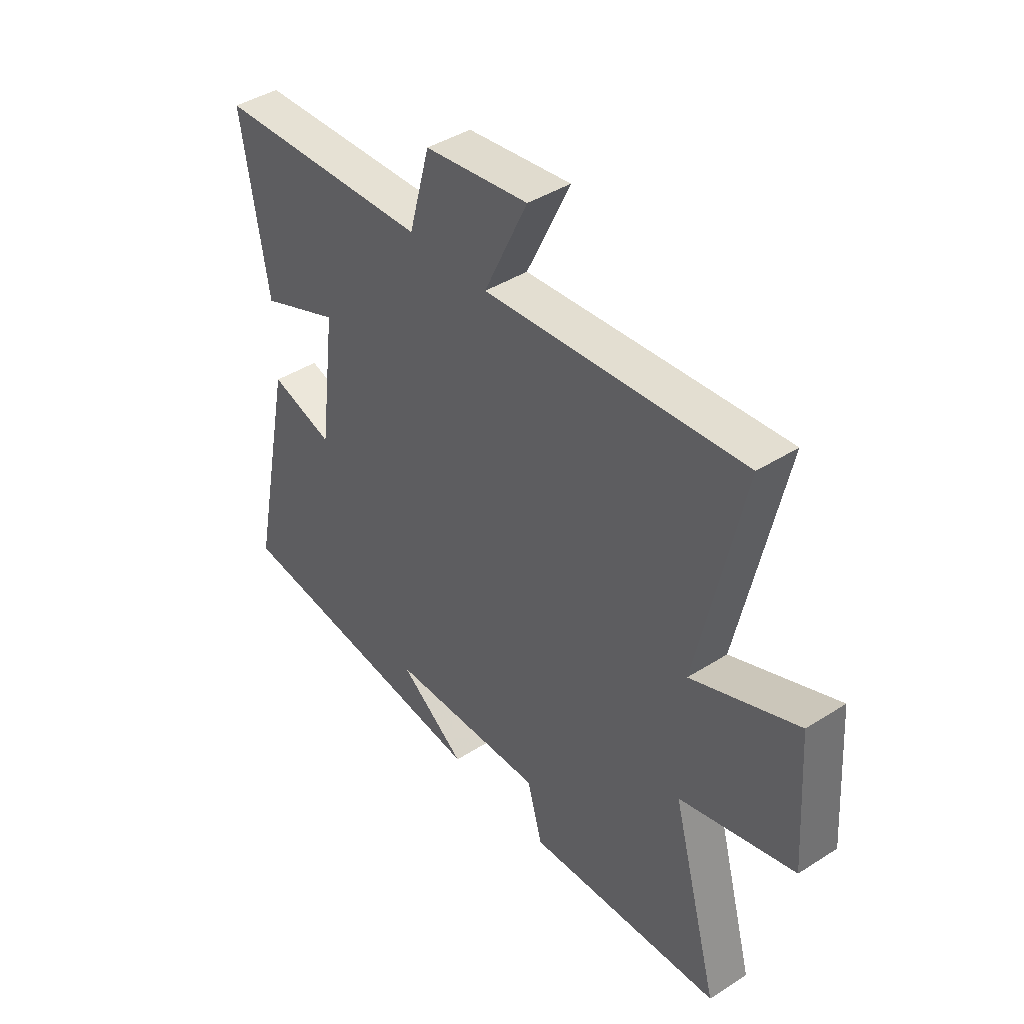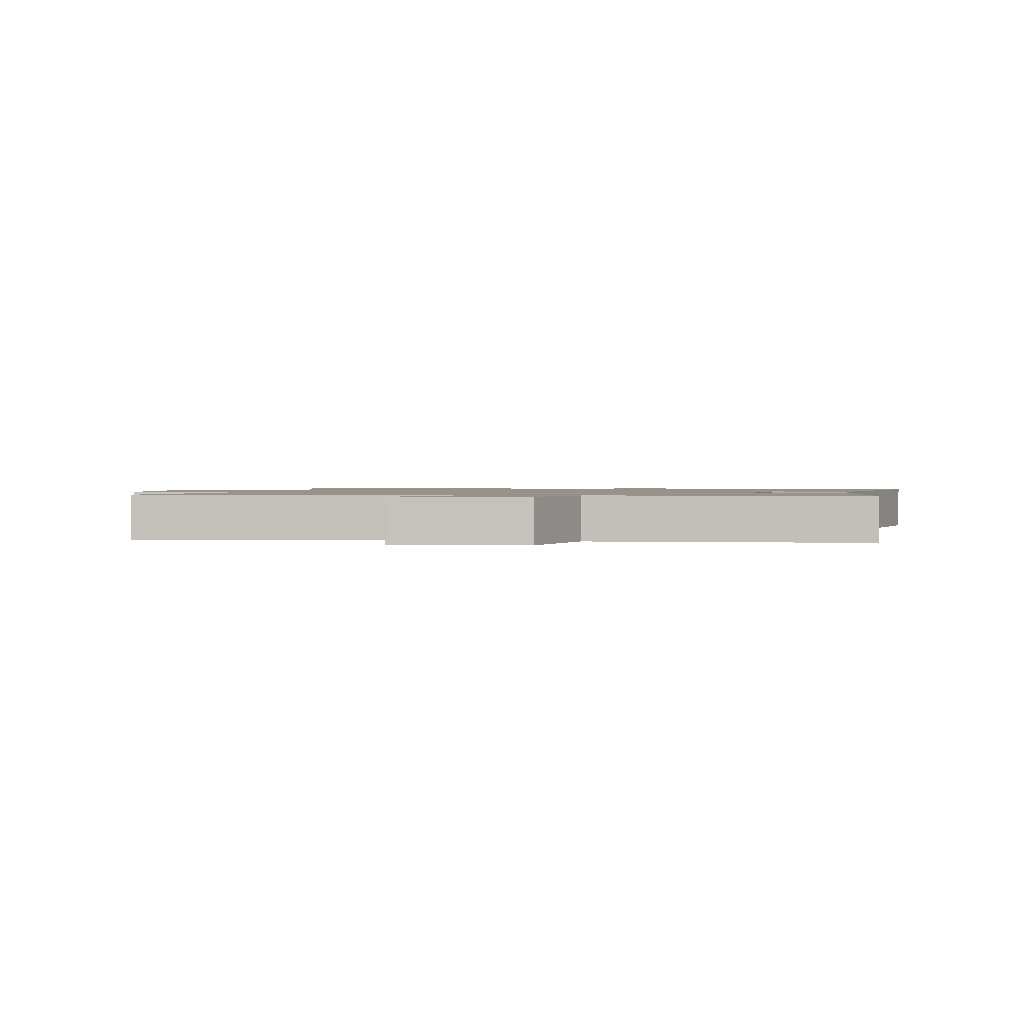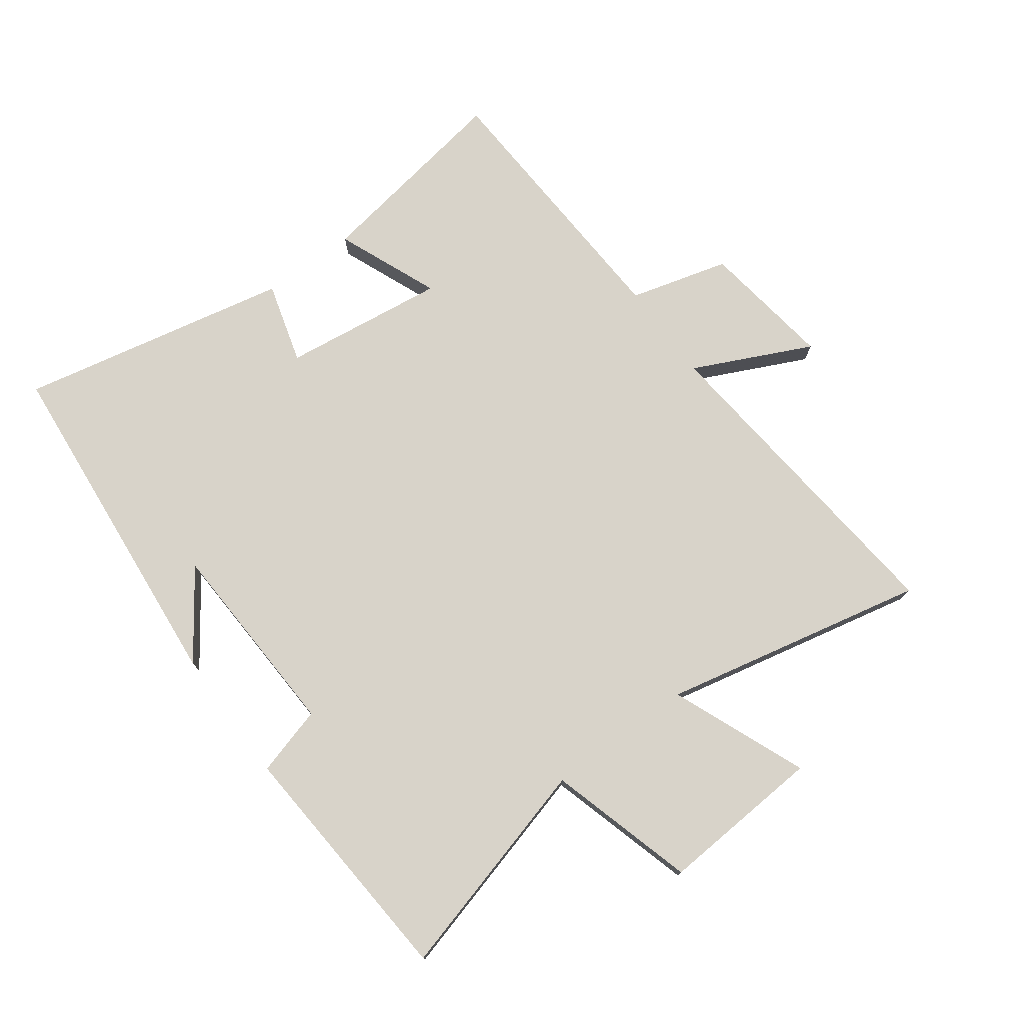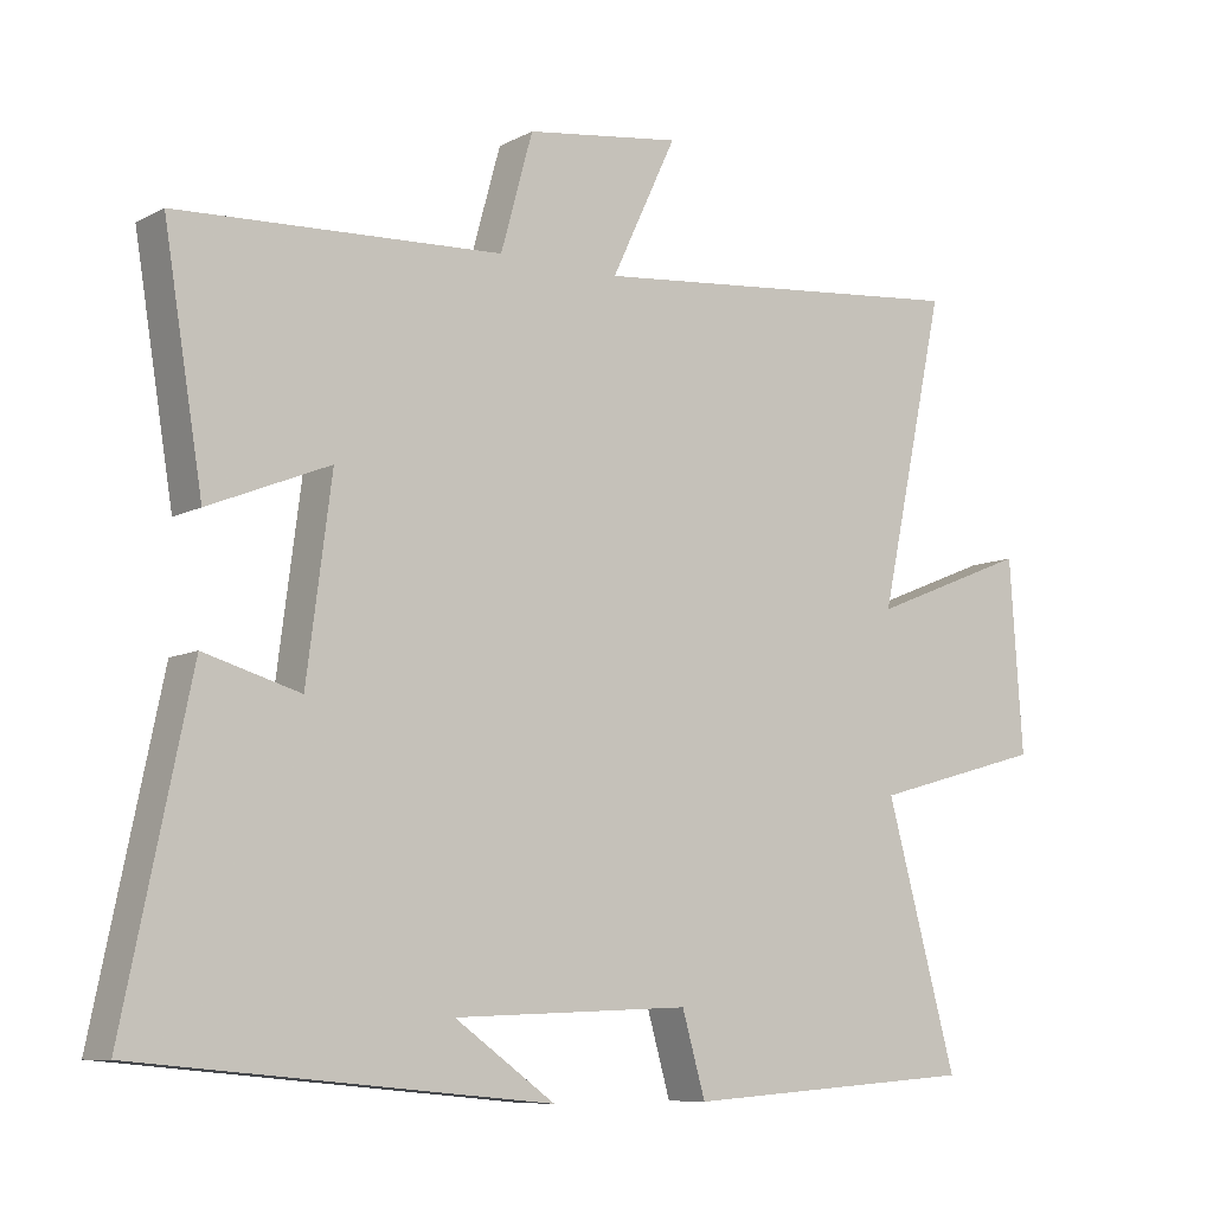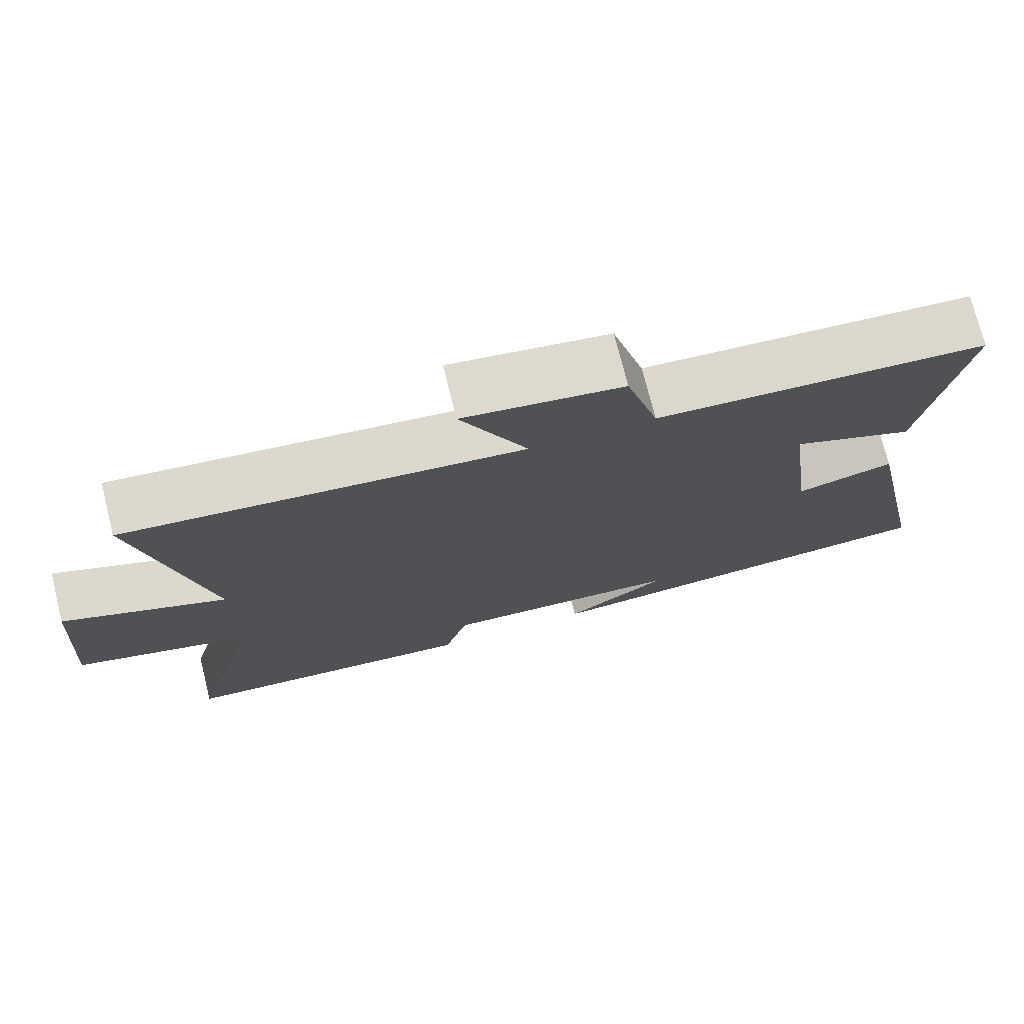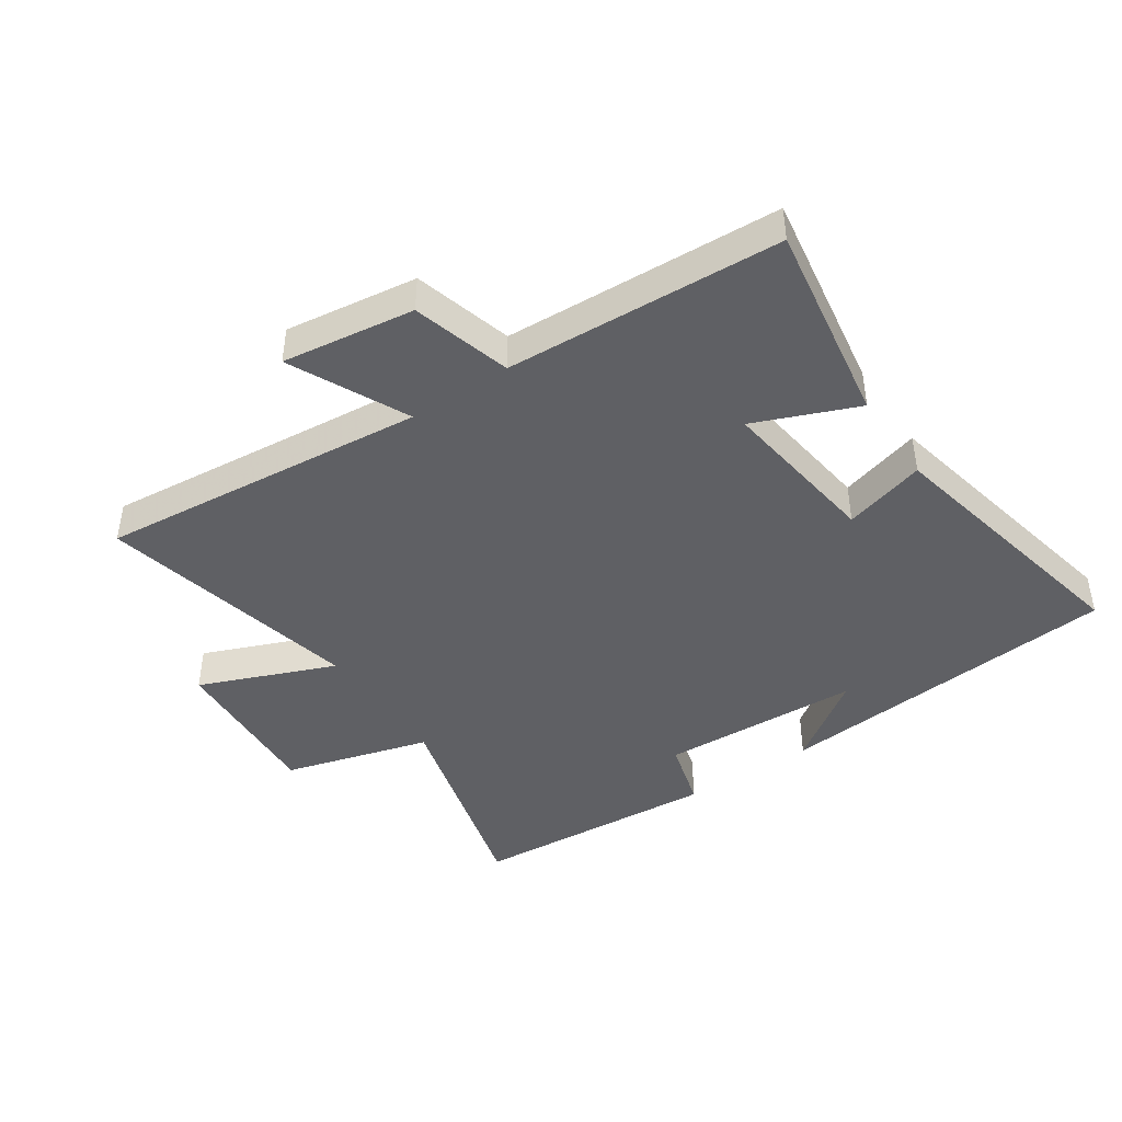
<metadata>
{"format":"obj","ext":"obj","renderer":"f3d","projection":"perspective","resolution":1024,"background":"white","views":[{"elev":42.1,"azim":-127.4,"up":"+Z"},{"elev":1.3,"azim":10.5,"up":"+Y"},{"elev":75.8,"azim":-126.4,"up":"+Y"},{"elev":-8.8,"azim":143.9,"up":"+Z"},{"elev":74.2,"azim":-14.0,"up":"+Z"},{"elev":-43.5,"azim":34.1,"up":"+Y"}]}
</metadata>
<code>
v 0.591 0.07 -0.448
v 0.027 0.07 -0.5
v 0.165 0.07 -0.402
v -0.161 0.07 -0.388
v -0.193 0.07 -0.5
v -0.597 0.07 -0.471
v -0.5 0.07 -0.116
v -0.737 0.07 -0.049
v -0.719 0.07 0.215
v -0.5 0.07 0.126
v -0.592 0.07 0.552
v -0.06 0.07 0.5
v -0.15 0.07 0.69
v 0.064 0.07 0.66
v 0.108 0.07 0.5
v 0.554 0.07 0.477
v 0.5 0.07 0.148
v 0.334 0.07 0.216
v 0.368 0.07 -0.048
v 0.5 0.07 -0.01
v 0.591 0 -0.448
v 0.027 0 -0.5
v 0.165 0 -0.402
v -0.161 0 -0.388
v -0.193 0 -0.5
v -0.597 0 -0.471
v -0.5 0 -0.116
v -0.737 0 -0.049
v -0.719 0 0.215
v -0.5 0 0.126
v -0.592 0 0.552
v -0.06 0 0.5
v -0.15 0 0.69
v 0.064 0 0.66
v 0.108 0 0.5
v 0.554 0 0.477
v 0.5 0 0.148
v 0.334 0 0.216
v 0.368 0 -0.048
v 0.5 0 -0.01
f 19 20 1
f 15 16 17 18
f 15 18 19
f 12 13 14 15
f 12 15 19
f 12 19 1
f 11 12 1
f 10 11 1
f 7 8 9 10
f 4 5 6 7
f 3 4 7 10
f 1 2 3
f 1 3 10
f 21 40 39
f 38 37 36 35
f 39 38 35
f 35 34 33 32
f 39 35 32
f 21 39 32
f 21 32 31
f 21 31 30
f 30 29 28 27
f 27 26 25 24
f 30 27 24 23
f 23 22 21
f 30 23 21
f 1 21 22 2
f 2 22 23 3
f 3 23 24 4
f 4 24 25 5
f 5 25 26 6
f 6 26 27 7
f 7 27 28 8
f 8 28 29 9
f 9 29 30 10
f 10 30 31 11
f 11 31 32 12
f 12 32 33 13
f 13 33 34 14
f 14 34 35 15
f 15 35 36 16
f 16 36 37 17
f 17 37 38 18
f 18 38 39 19
f 19 39 40 20
f 20 40 21 1

</code>
